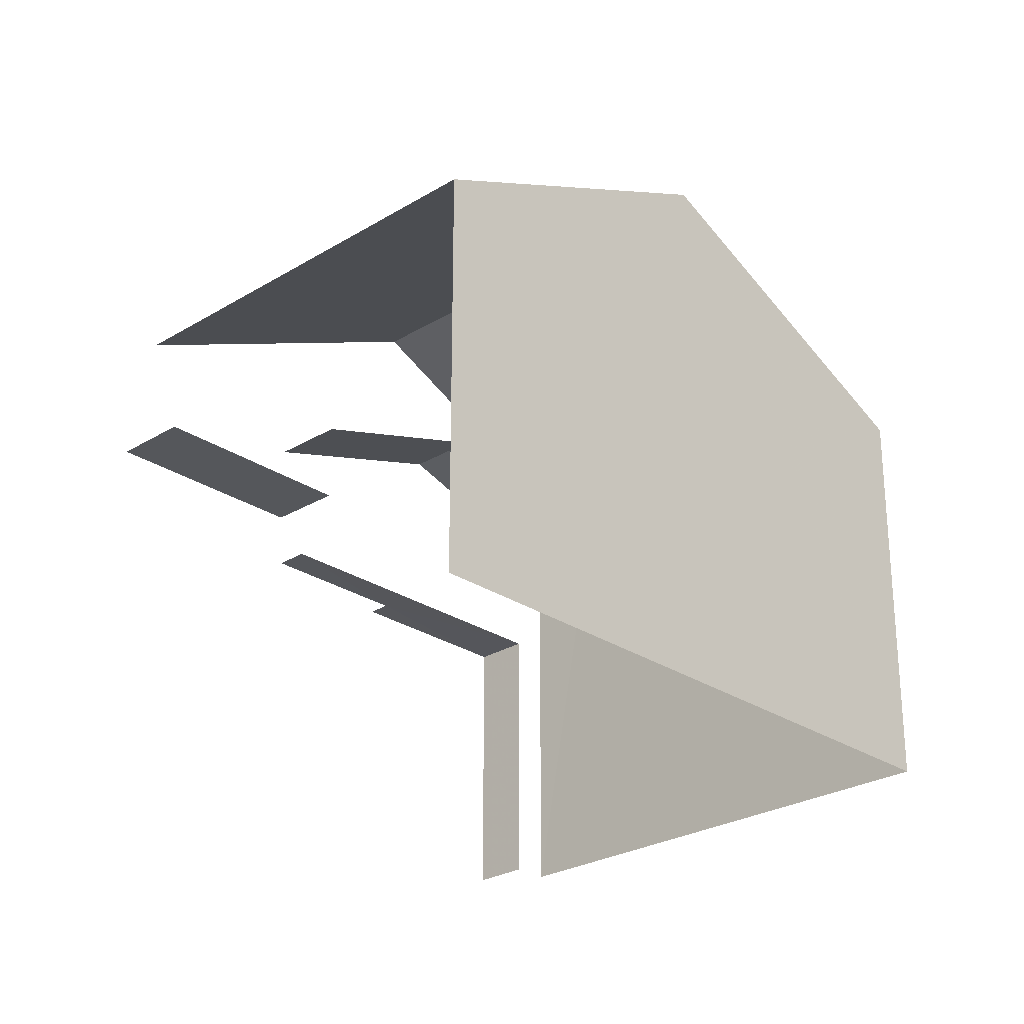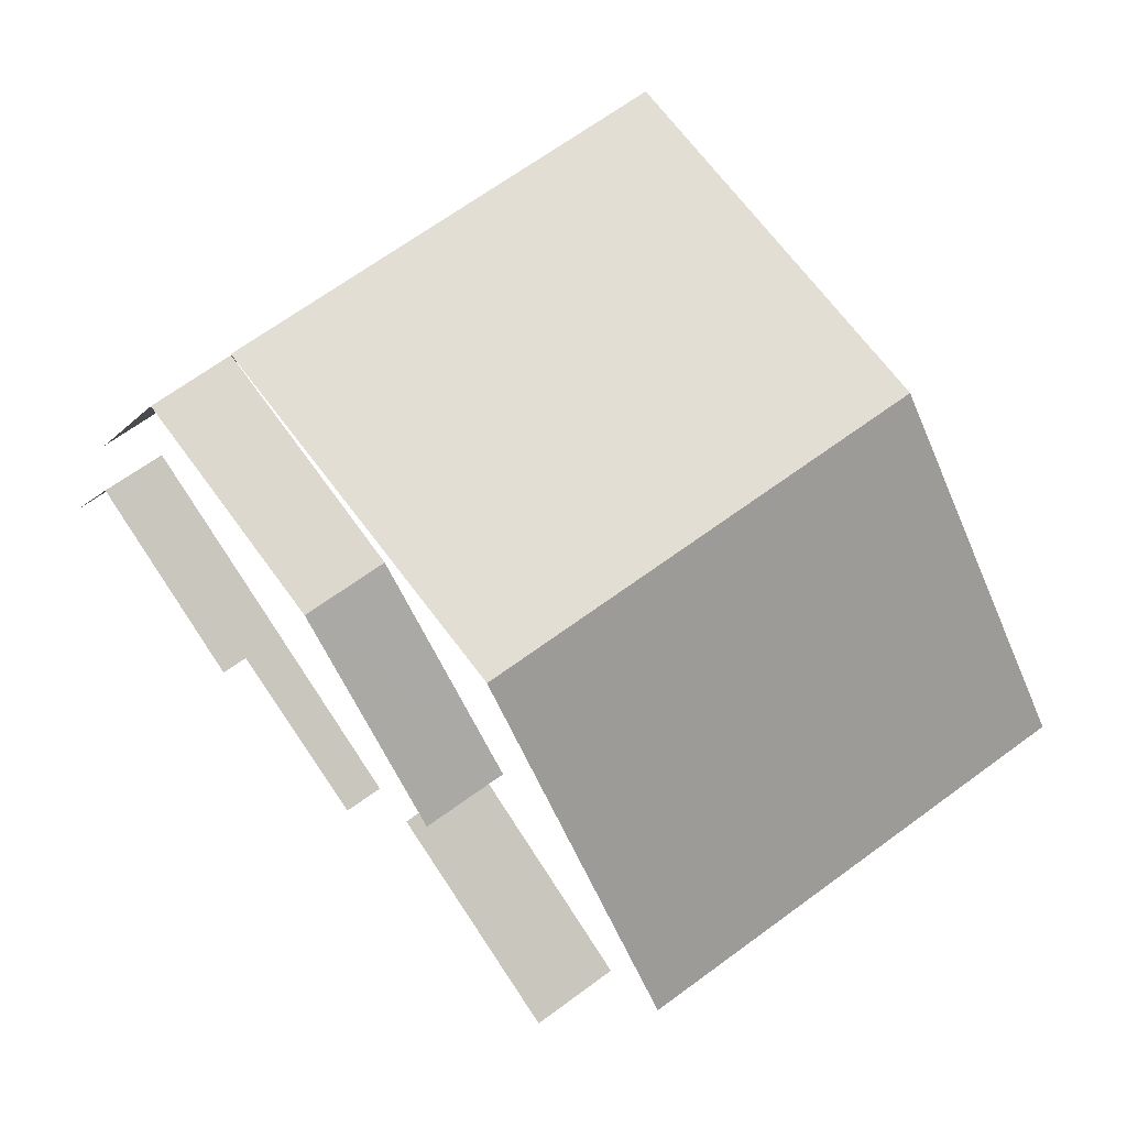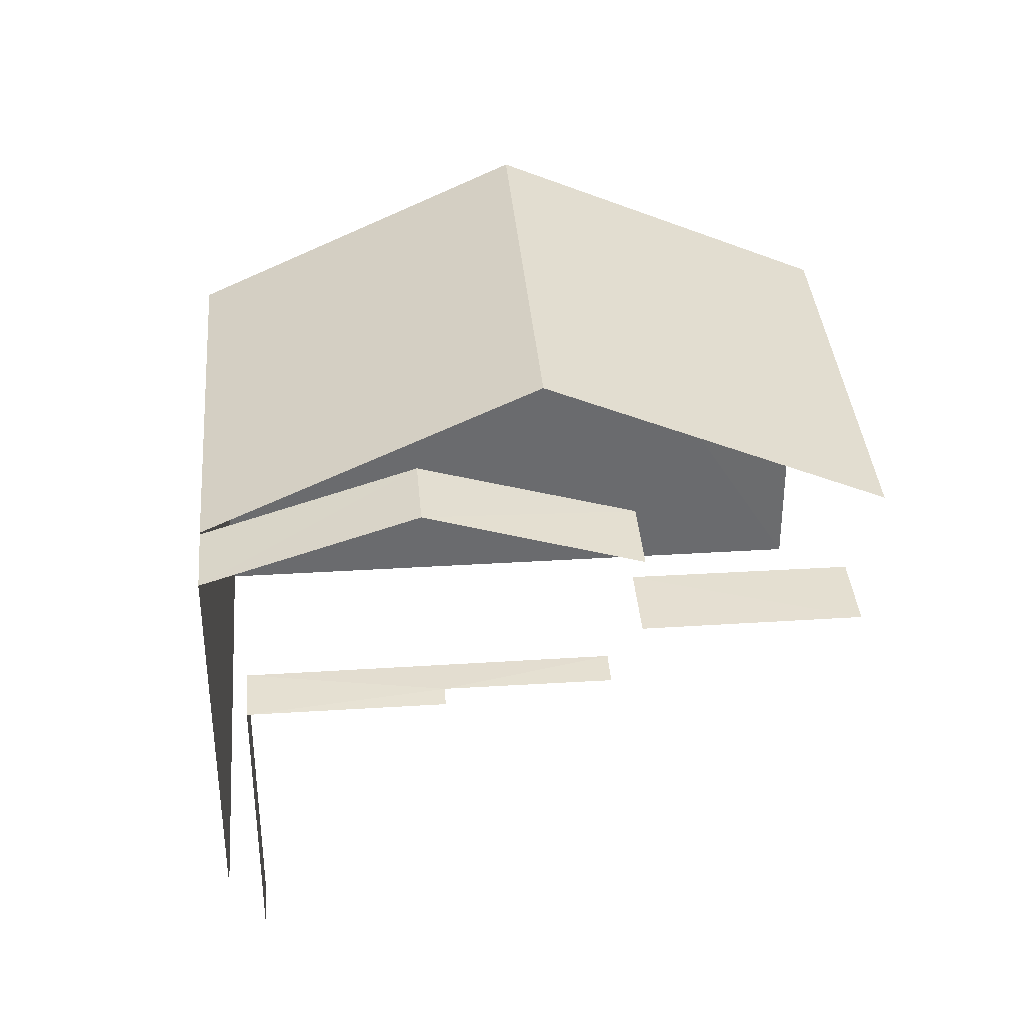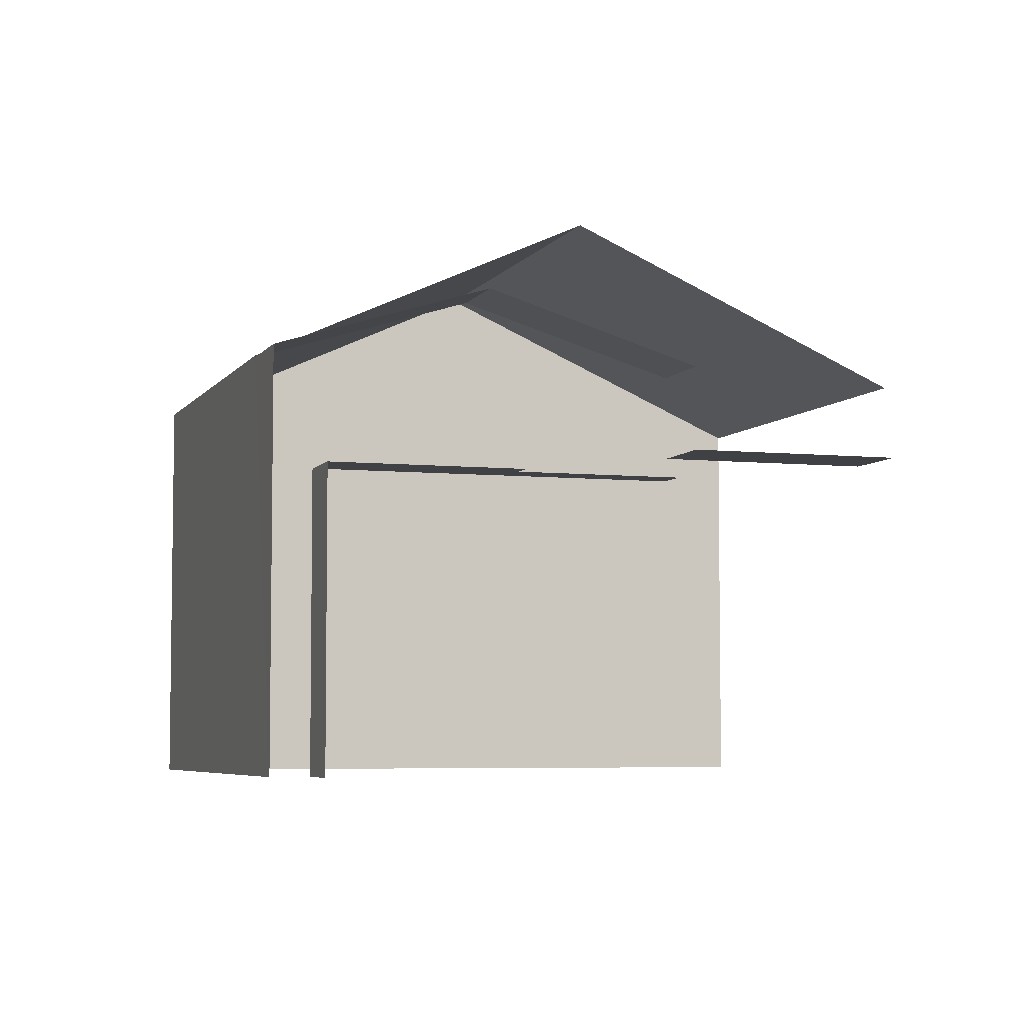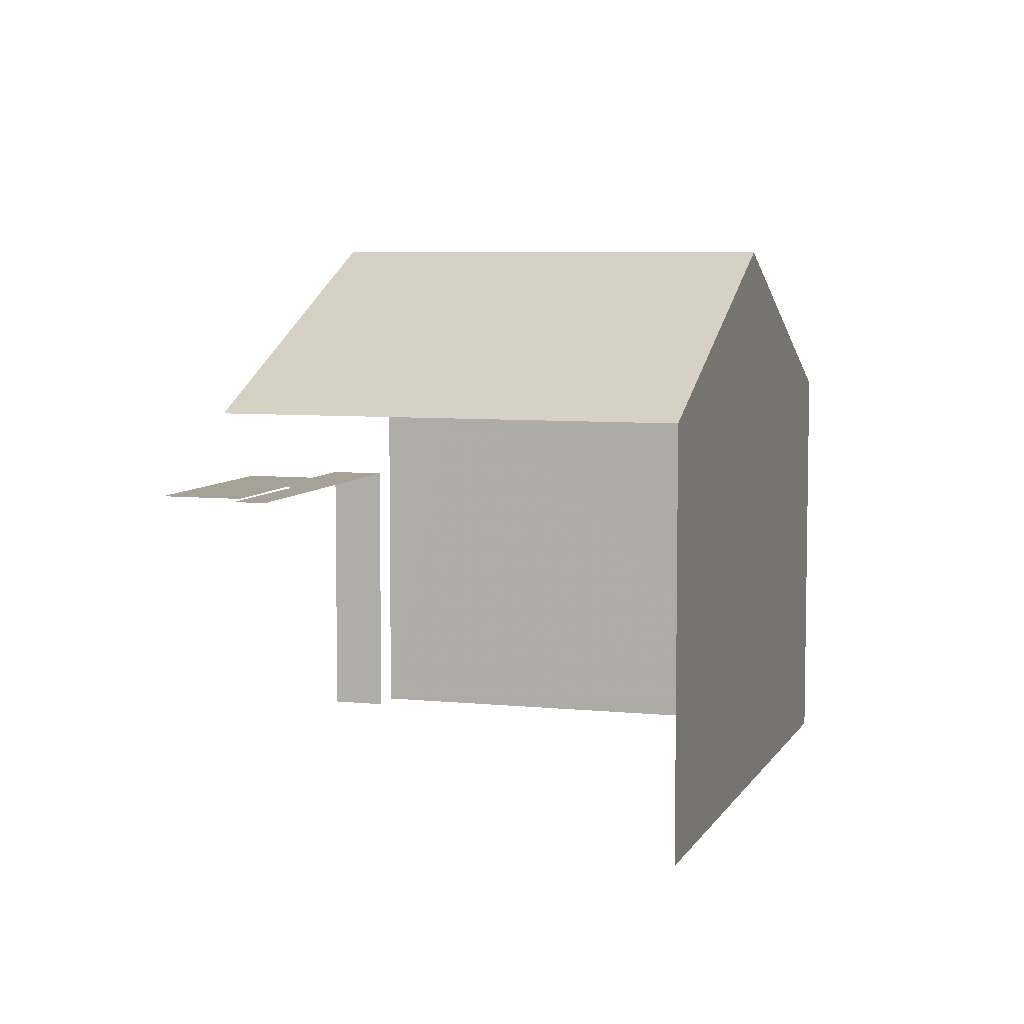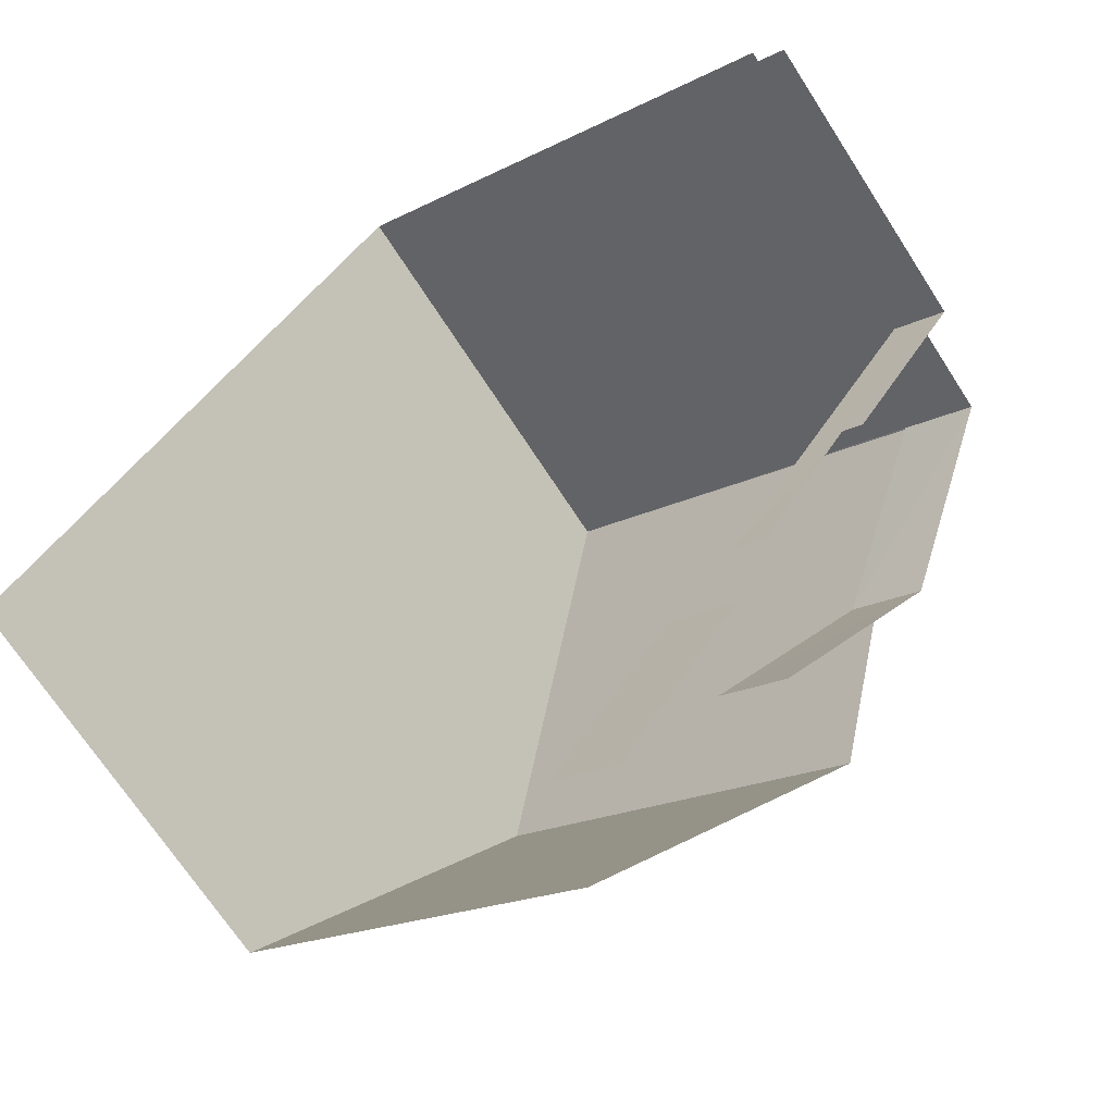
<metadata>
{"format":"obj","ext":"obj","renderer":"f3d","projection":"perspective","resolution":1024,"background":"white","views":[{"elev":-26.5,"azim":77.3,"up":"+Z"},{"elev":-2.5,"azim":-15.0,"up":"+Y"},{"elev":36.9,"azim":-61.0,"up":"+Z"},{"elev":-5.5,"azim":-74.6,"up":"+Z"},{"elev":6.4,"azim":50.9,"up":"+Z"},{"elev":-69.0,"azim":-147.2,"up":"+Y"}]}
</metadata>
<code>
v -2.253e+05 -1.282e+05 12.51
v -2.253e+05 -1.282e+05 12.51
v -2.253e+05 -1.282e+05 12.51
v -2.253e+05 -1.282e+05 12.51
v -2.253e+05 -1.282e+05 12.51
v -2.253e+05 -1.282e+05 12.51
v -2.253e+05 -1.282e+05 12.51
v -2.253e+05 -1.282e+05 12.51
v -2.253e+05 -1.282e+05 12.51
v -2.253e+05 -1.282e+05 12.51
v -2.253e+05 -1.282e+05 12.51
v -2.253e+05 -1.282e+05 12.51
v -2.253e+05 -1.282e+05 17.19
v -2.253e+05 -1.282e+05 17.19
v -2.253e+05 -1.282e+05 17.19
v -2.253e+05 -1.282e+05 17.19
v -2.253e+05 -1.282e+05 17.19
v -2.253e+05 -1.282e+05 17.19
v -2.253e+05 -1.282e+05 20.15
v -2.253e+05 -1.282e+05 19.08
v -2.253e+05 -1.282e+05 20.15
v -2.253e+05 -1.282e+05 19.08
v -2.253e+05 -1.282e+05 21.57
v -2.253e+05 -1.282e+05 19.1
v -2.253e+05 -1.282e+05 19.1
v -2.253e+05 -1.282e+05 21.57
v -2.253e+05 -1.282e+05 19.08
v -2.253e+05 -1.282e+05 19.08
v -2.253e+05 -1.282e+05 17.72
v -2.253e+05 -1.282e+05 17.72
v -2.253e+05 -1.282e+05 17.72
v -2.253e+05 -1.282e+05 17.72
v -2.253e+05 -1.282e+05 19.1
v -2.253e+05 -1.282e+05 19.1
f 1 2 3
f 4 1 5
f 6 7 8
f 3 9 5
f 10 8 3
f 11 12 9
f 8 7 11
f 3 5 1
f 3 8 9
f 9 8 11
f 16 6 8
f 15 16 8
f 17 7 6
f 16 17 6
f 34 22 19
f 1 4 31
f 27 29 31
f 34 19 26
f 31 4 24
f 19 27 26
f 26 27 24
f 27 31 24
f 3 13 10
f 3 14 13
f 25 4 5
f 25 24 4
f 3 2 14
f 2 30 14
f 18 12 11
f 18 14 21
f 20 12 18
f 21 14 28
f 28 14 32
f 14 30 32
f 20 18 21
f 13 8 10
f 13 15 8
f 31 30 2
f 1 31 2
f 29 27 28
f 32 29 28
f 13 14 15
f 16 15 17
f 17 15 18
f 15 14 18
f 19 20 21
f 19 22 20
f 23 24 25
f 23 26 24
f 27 21 28
f 27 19 21
f 29 30 31
f 29 32 30
f 23 33 34
f 26 23 34
f 11 7 17
f 18 11 17
f 25 5 23
f 5 9 23
f 9 33 23
f 34 33 22
f 33 9 22
f 22 12 20
f 22 9 12

</code>
